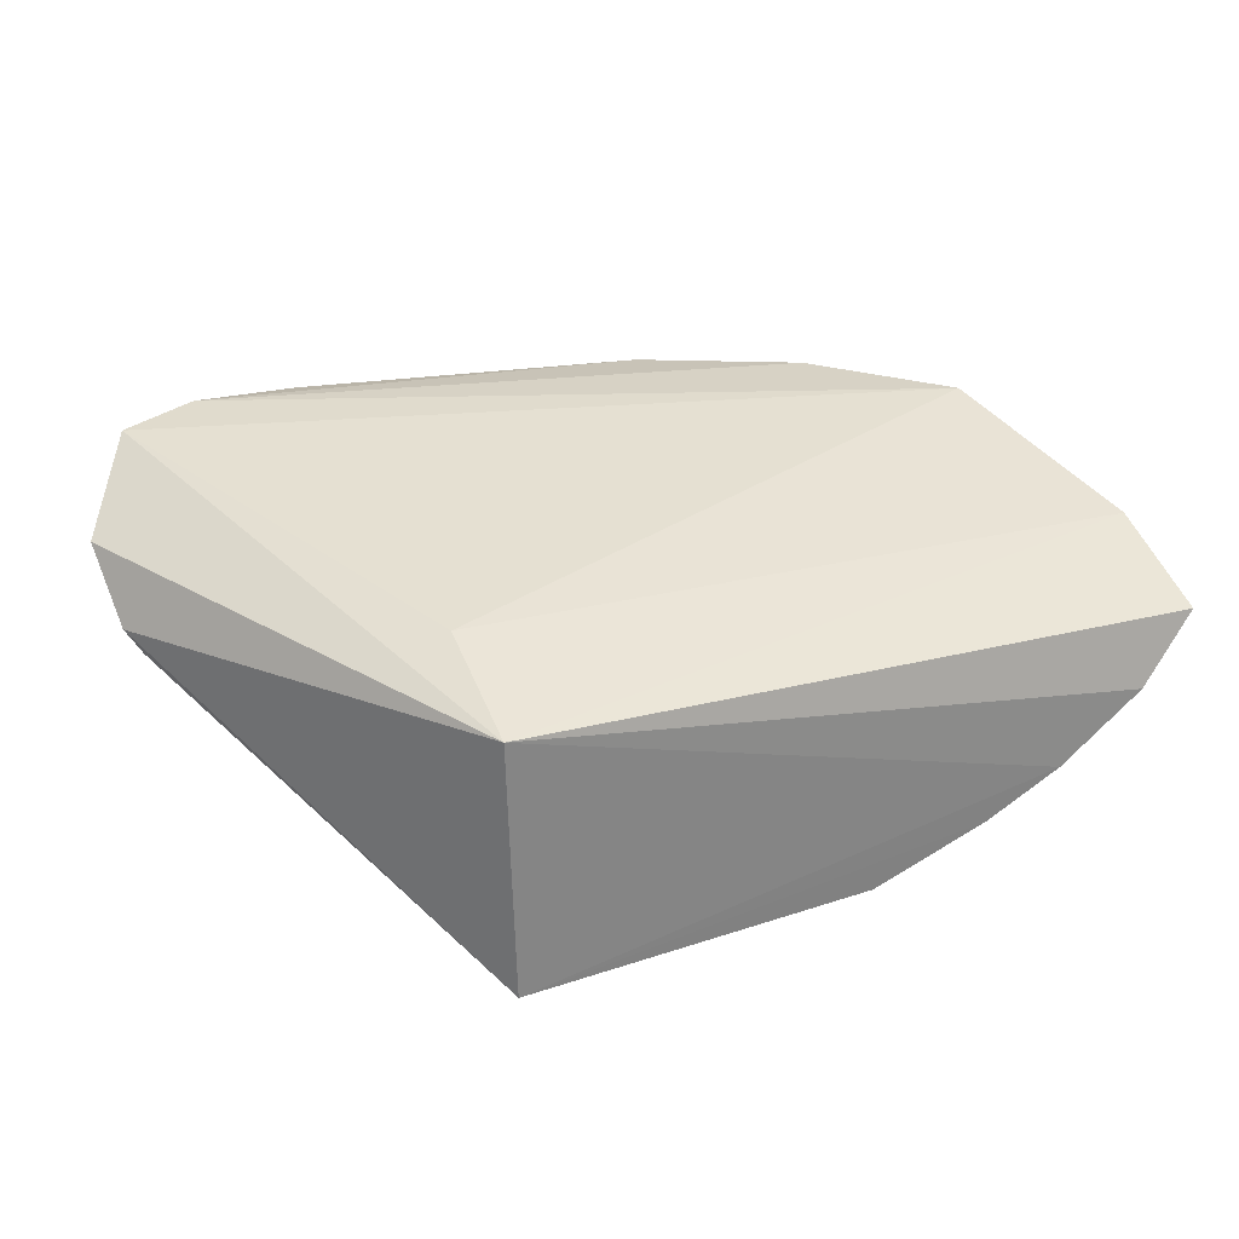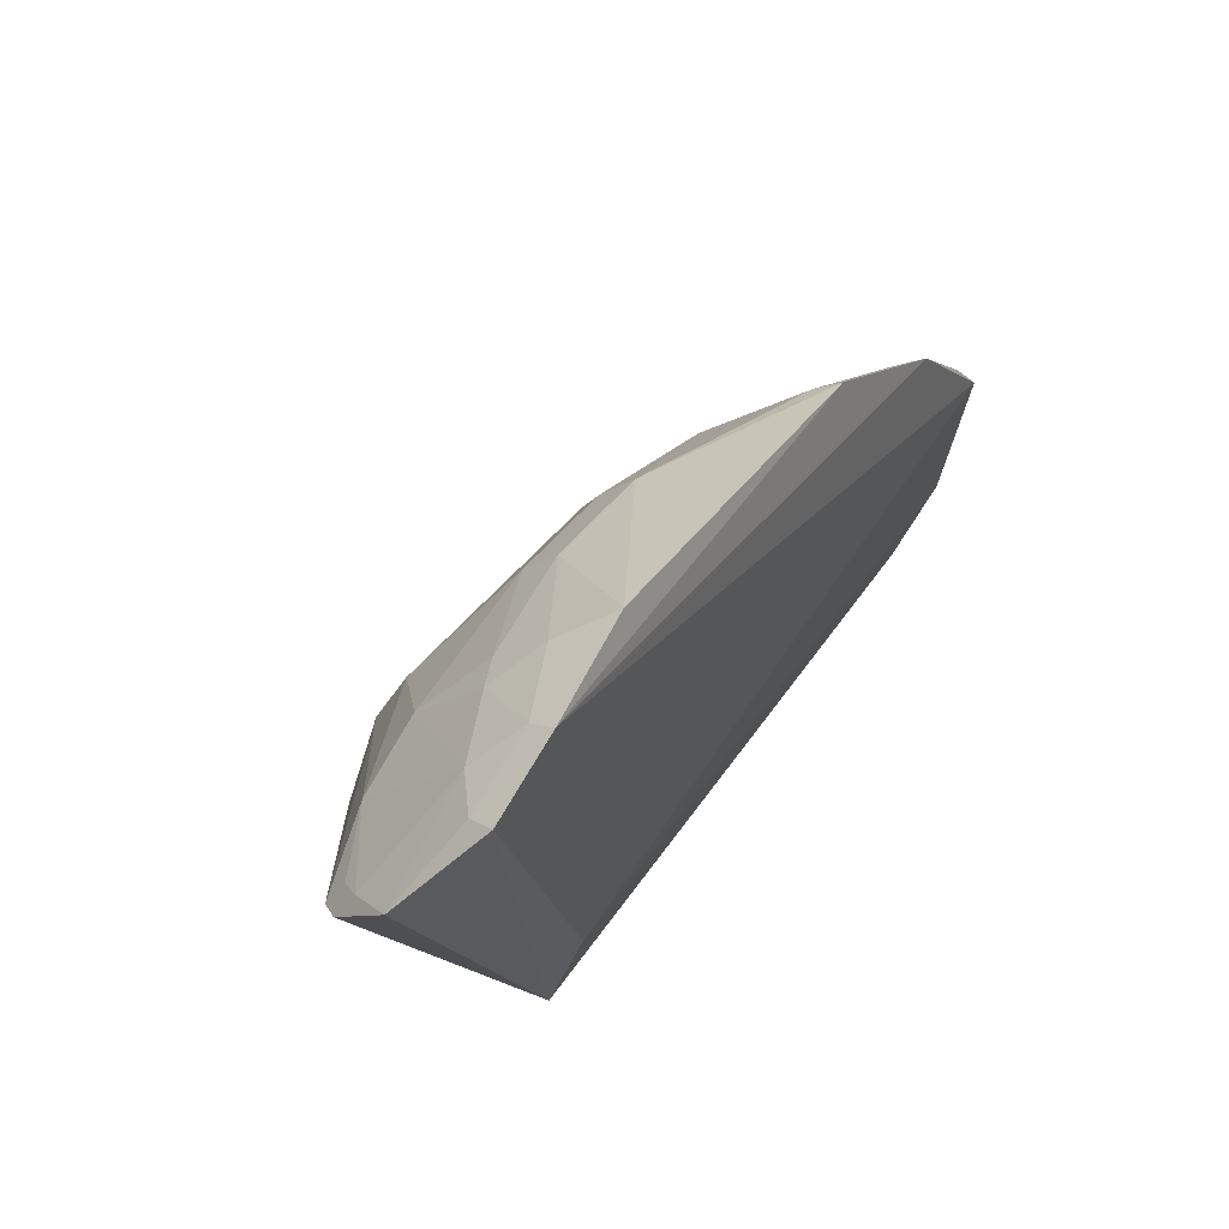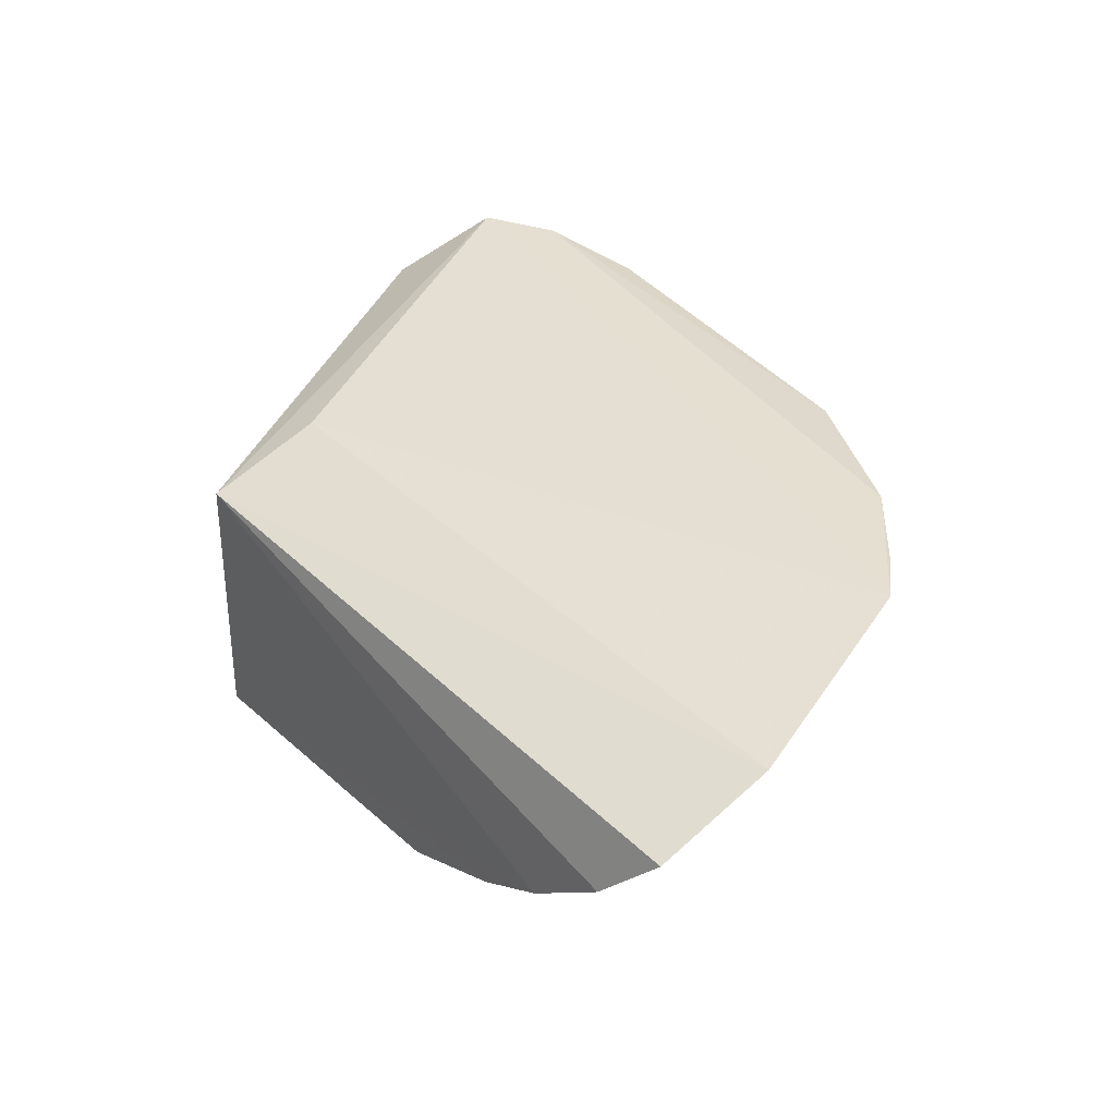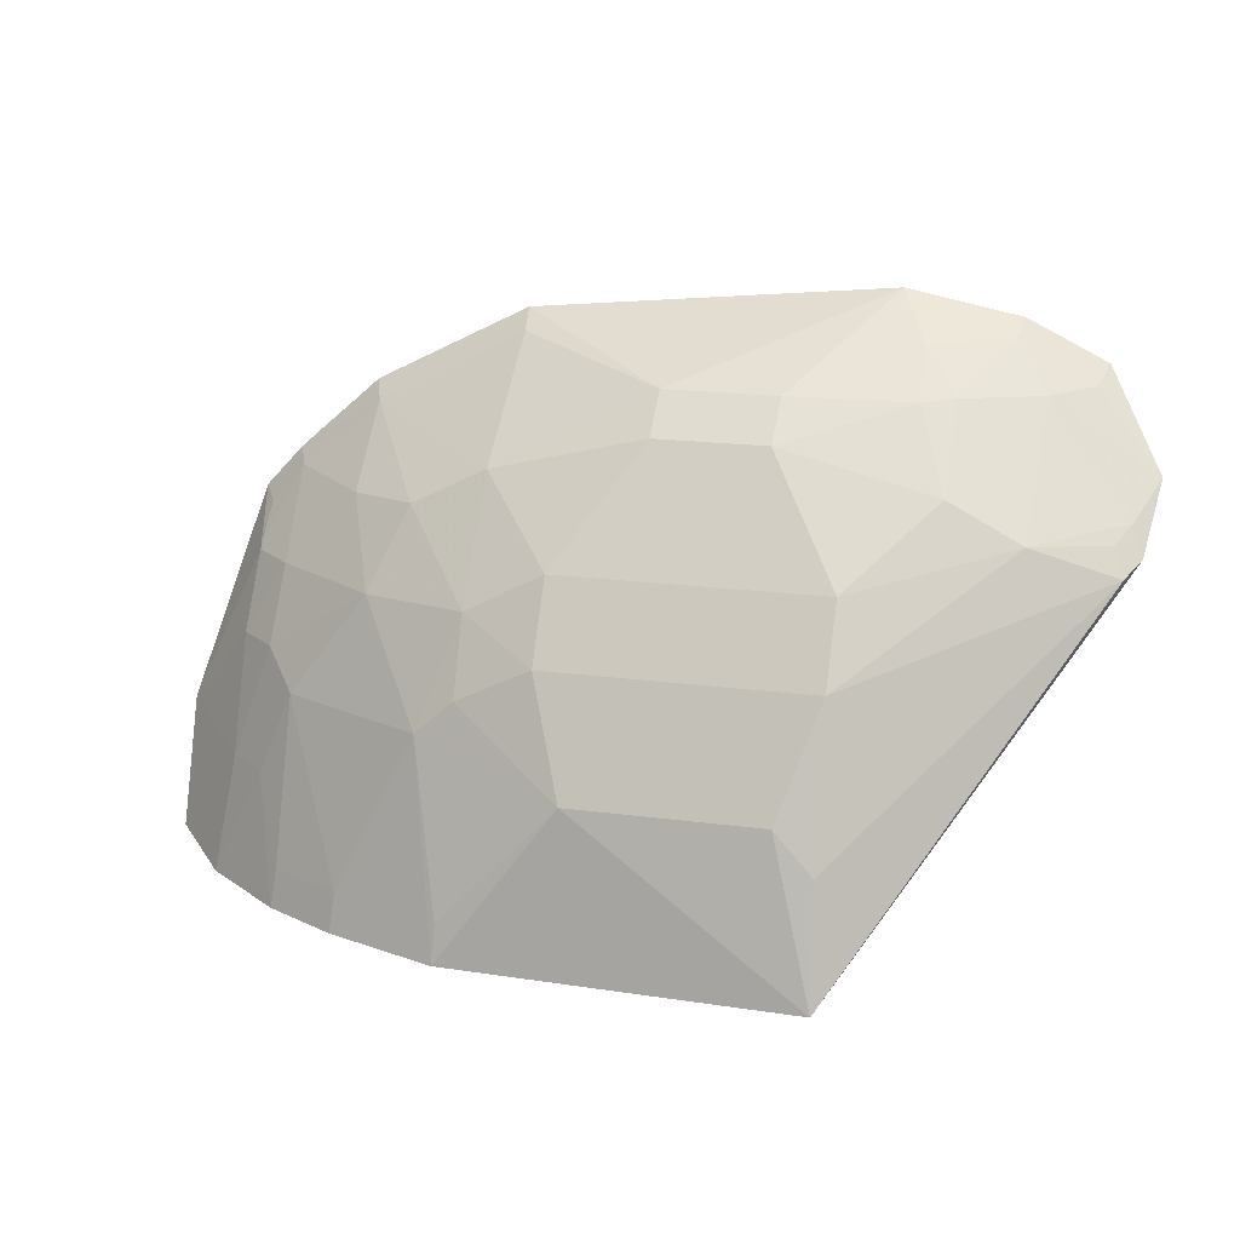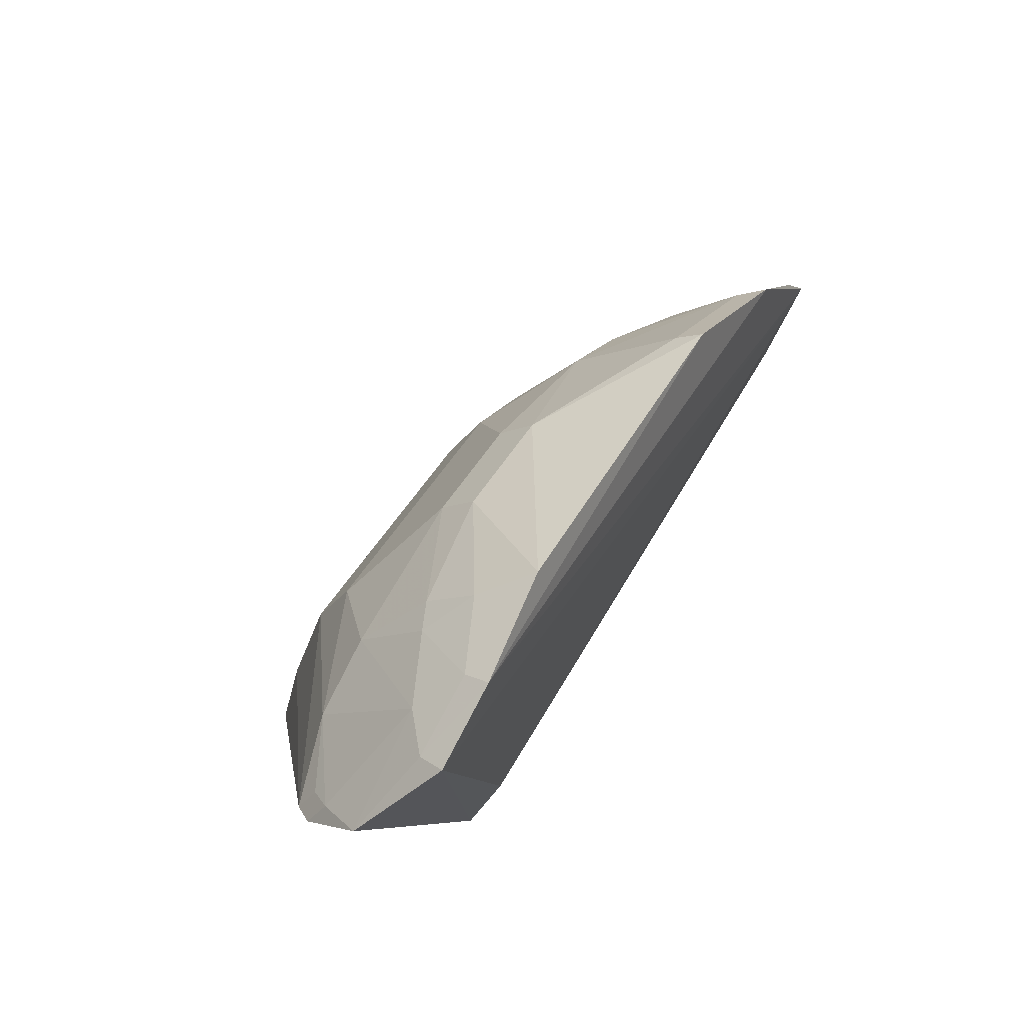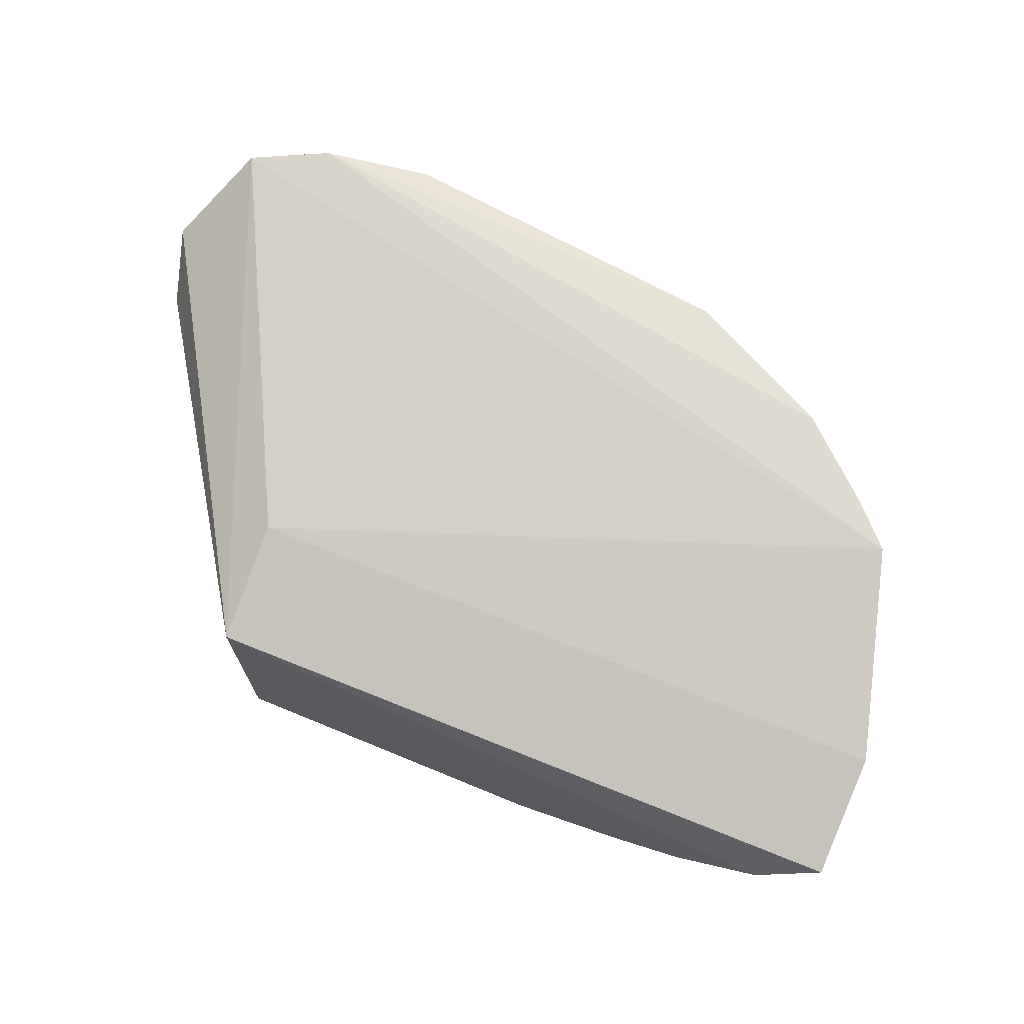
<metadata>
{"format":"obj","ext":"obj","renderer":"f3d","projection":"perspective","resolution":1024,"background":"white","views":[{"elev":29.9,"azim":156.5,"up":"+Y"},{"elev":45.3,"azim":125.0,"up":"+Z"},{"elev":34.3,"azim":-129.0,"up":"+Y"},{"elev":16.8,"azim":15.7,"up":"+Z"},{"elev":53.9,"azim":121.6,"up":"+Z"},{"elev":71.1,"azim":-157.7,"up":"+Y"}]}
</metadata>
<code>
v 0.005722 -0.2851 0.2207
v 0.09506 -0.1974 0.3549
v -0.09416 -0.2442 0.3482
v -0.1819 -0.1631 0.3935
v 0.007576 -0.187 0.2225
v 0.007371 -0.1561 0.4336
v -0.25 -0.2007 0.2271
v 0.003137 -0.2589 0.3196
v -0.1228 -0.1734 0.4156
v 0.0776 -0.1502 0.4099
v -0.1241 -0.2793 0.2197
v -0.2063 -0.2148 0.3053
v -0.2267 -0.1644 0.3515
v 0.0899 -0.2054 0.3498
v -0.02486 -0.2167 0.3895
v -0.1245 -0.1633 0.4223
v -0.1514 -0.2153 0.3614
v 0.04842 -0.1502 0.4243
v 0.09849 -0.1738 0.3771
v -0.08082 -0.2747 0.279
v -0.2274 -0.2242 0.2203
v -0.1956 -0.2474 0.2191
v -0.1363 -0.2579 0.2934
v -0.2503 -0.185 0.2727
v 0.007576 -0.1719 0.268
v 0.003933 -0.2756 0.264
v 0.003173 -0.2438 0.3481
v -0.06606 -0.2168 0.3896
v -0.178 -0.1735 0.3877
v -0.2051 -0.2009 0.3323
v 0.02004 -0.1941 0.4019
v 0.05911 -0.2153 0.361
v -0.09413 -0.2592 0.3198
v -0.1927 -0.2295 0.2933
v -0.1228 -0.2451 0.3333
v -0.1237 -0.2762 0.2337
v -0.1674 -0.2628 0.2193
v -0.2209 -0.2169 0.2632
v -0.01012 -0.2745 0.279
v -0.1233 -0.216 0.3754
v -0.02469 -0.2028 0.4034
v -0.2121 -0.1649 0.367
v -0.2213 -0.2019 0.3055
v -0.1774 -0.2006 0.3602
v 0.01807 -0.1751 0.4182
v 0.05963 -0.1741 0.4025
v 0.03224 -0.2157 0.3751
v 0.09097 -0.1917 0.3654
v -0.122 -0.2579 0.306
v -0.206 -0.2287 0.2627
v -0.1635 -0.229 0.3318
v -0.1941 -0.2448 0.233
v -0.1661 -0.26 0.2333
v -0.06624 -0.2029 0.4036
v -0.2081 -0.1739 0.3622
v -0.221 -0.1866 0.3325
v 0.07464 -0.1611 0.4042
v 0.0317 -0.1883 0.4029
v 0.04672 -0.1608 0.4182
v 0.08601 -0.2 0.3597
v -0.2207 -0.1741 0.3481
f 5 2 1
f 14 1 2
f 16 4 9
f 18 16 6
f 18 4 16
f 18 13 4
f 18 10 13
f 19 2 5
f 19 5 10
f 20 11 1
f 21 7 5
f 22 5 1
f 22 21 5
f 24 5 7
f 25 13 10
f 25 10 5
f 25 24 13
f 25 5 24
f 26 14 8
f 26 1 14
f 28 27 15
f 28 3 27
f 29 9 4
f 32 27 8
f 32 8 14
f 33 27 3
f 33 8 27
f 35 33 3
f 36 23 11
f 36 11 20
f 36 20 23
f 37 11 23
f 37 22 1
f 37 1 11
f 38 34 12
f 38 24 7
f 38 7 21
f 39 20 1
f 39 1 26
f 39 26 8
f 39 33 20
f 39 8 33
f 40 3 28
f 40 35 3
f 40 17 35
f 40 29 17
f 40 9 29
f 41 28 15
f 41 15 31
f 42 29 4
f 42 4 13
f 43 12 30
f 43 38 12
f 43 24 38
f 44 17 29
f 45 41 31
f 45 6 41
f 47 31 15
f 47 15 27
f 47 27 32
f 47 32 46
f 48 14 2
f 48 2 19
f 48 46 32
f 48 19 46
f 49 23 20
f 49 20 33
f 49 35 23
f 49 33 35
f 50 21 22
f 50 38 21
f 50 34 38
f 51 30 12
f 51 12 34
f 51 44 30
f 51 17 44
f 51 35 17
f 51 34 23
f 51 23 35
f 52 22 37
f 52 50 22
f 52 34 50
f 53 37 23
f 53 23 34
f 53 52 37
f 53 34 52
f 54 40 28
f 54 9 40
f 54 28 41
f 54 16 9
f 54 41 6
f 54 6 16
f 55 42 13
f 55 30 44
f 55 44 29
f 55 29 42
f 56 43 30
f 56 13 24
f 56 24 43
f 56 30 55
f 57 46 19
f 57 19 10
f 57 10 18
f 58 45 31
f 58 47 46
f 58 31 47
f 59 58 46
f 59 45 58
f 59 18 6
f 59 6 45
f 59 57 18
f 59 46 57
f 60 48 32
f 60 32 14
f 60 14 48
f 61 56 55
f 61 55 13
f 61 13 56

</code>
